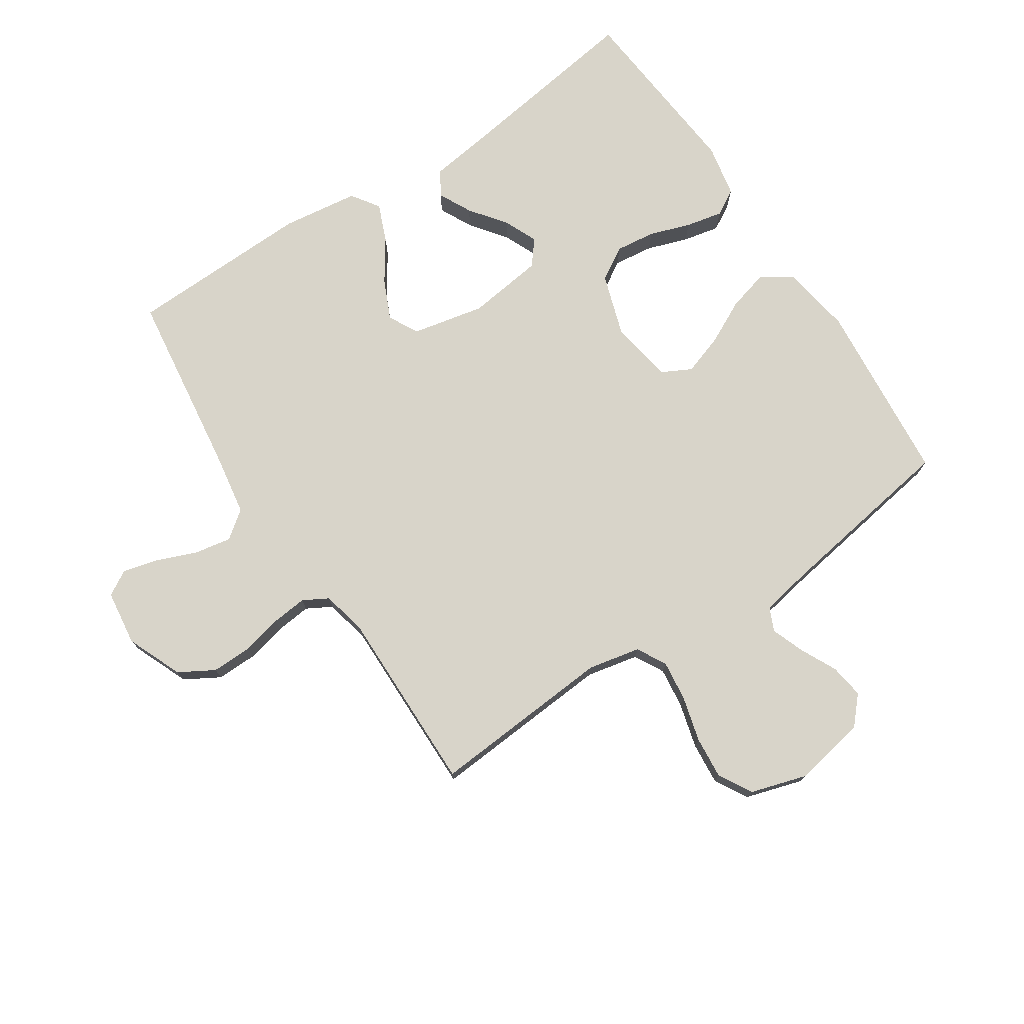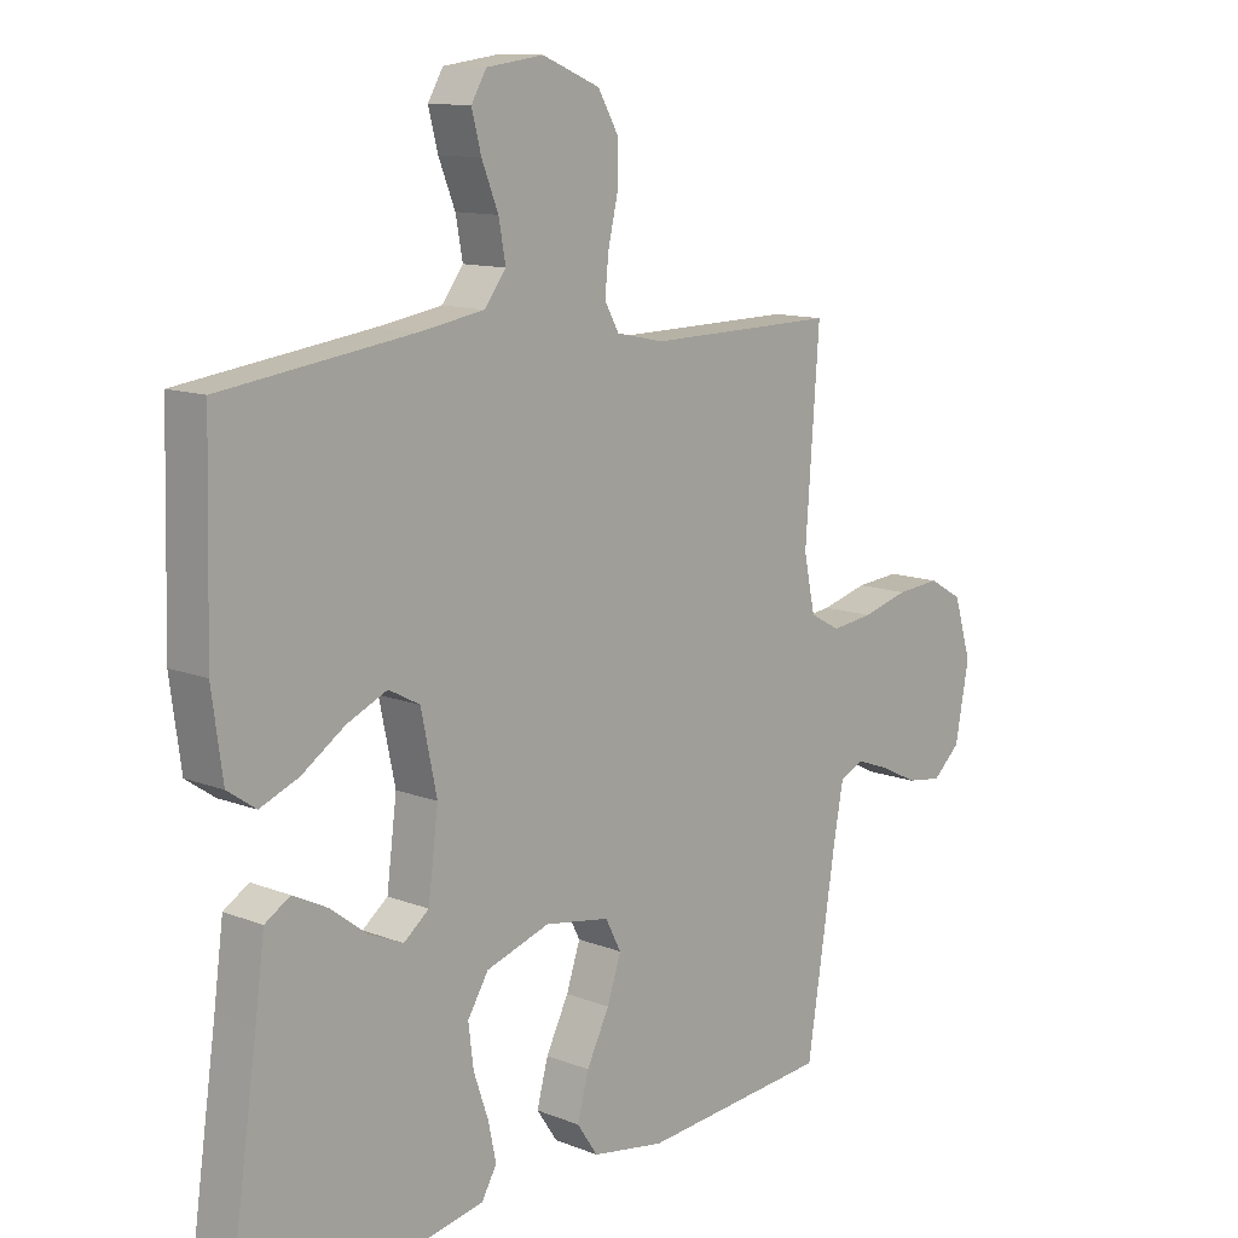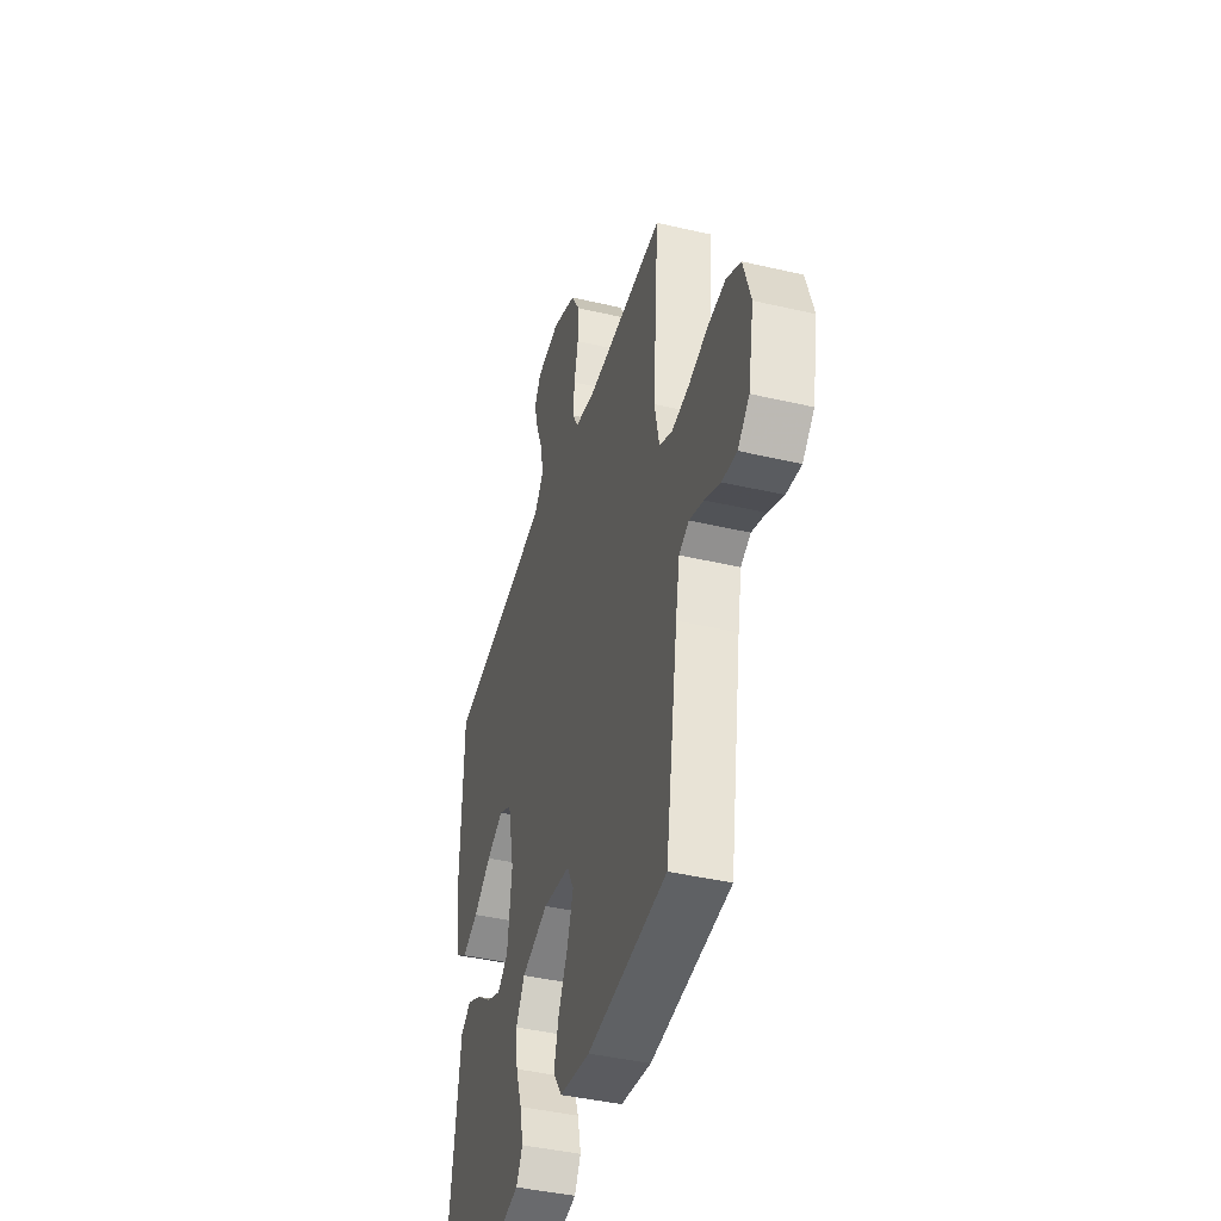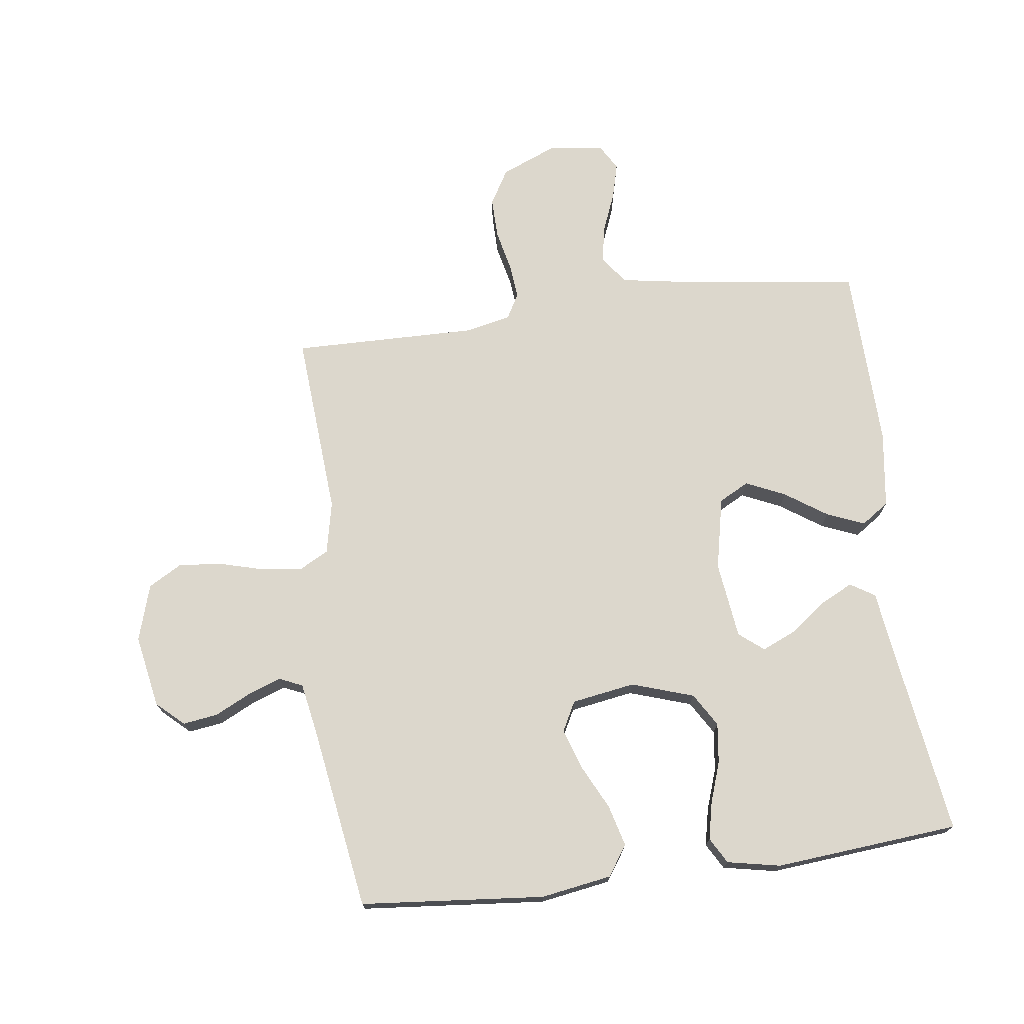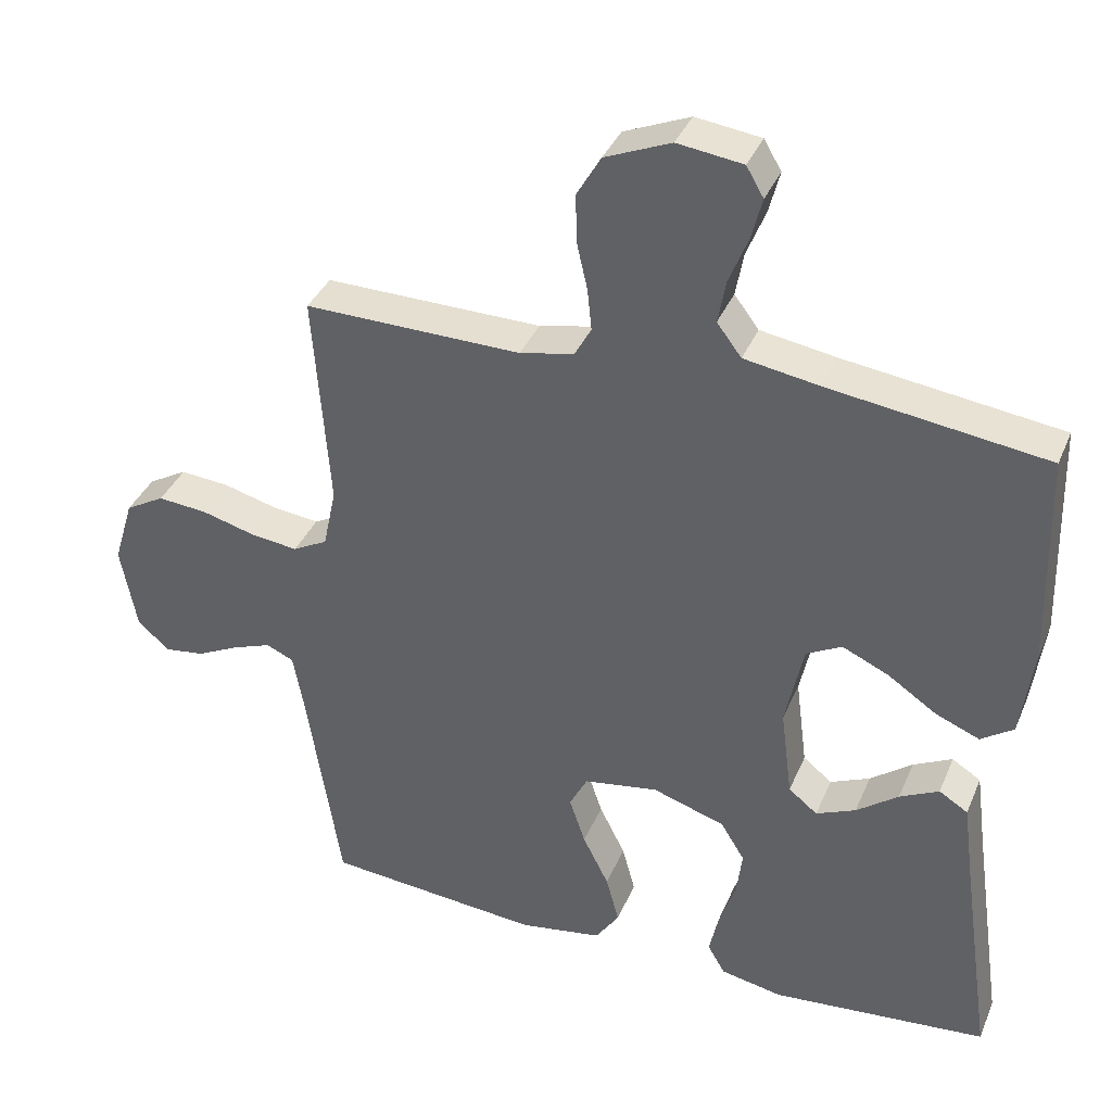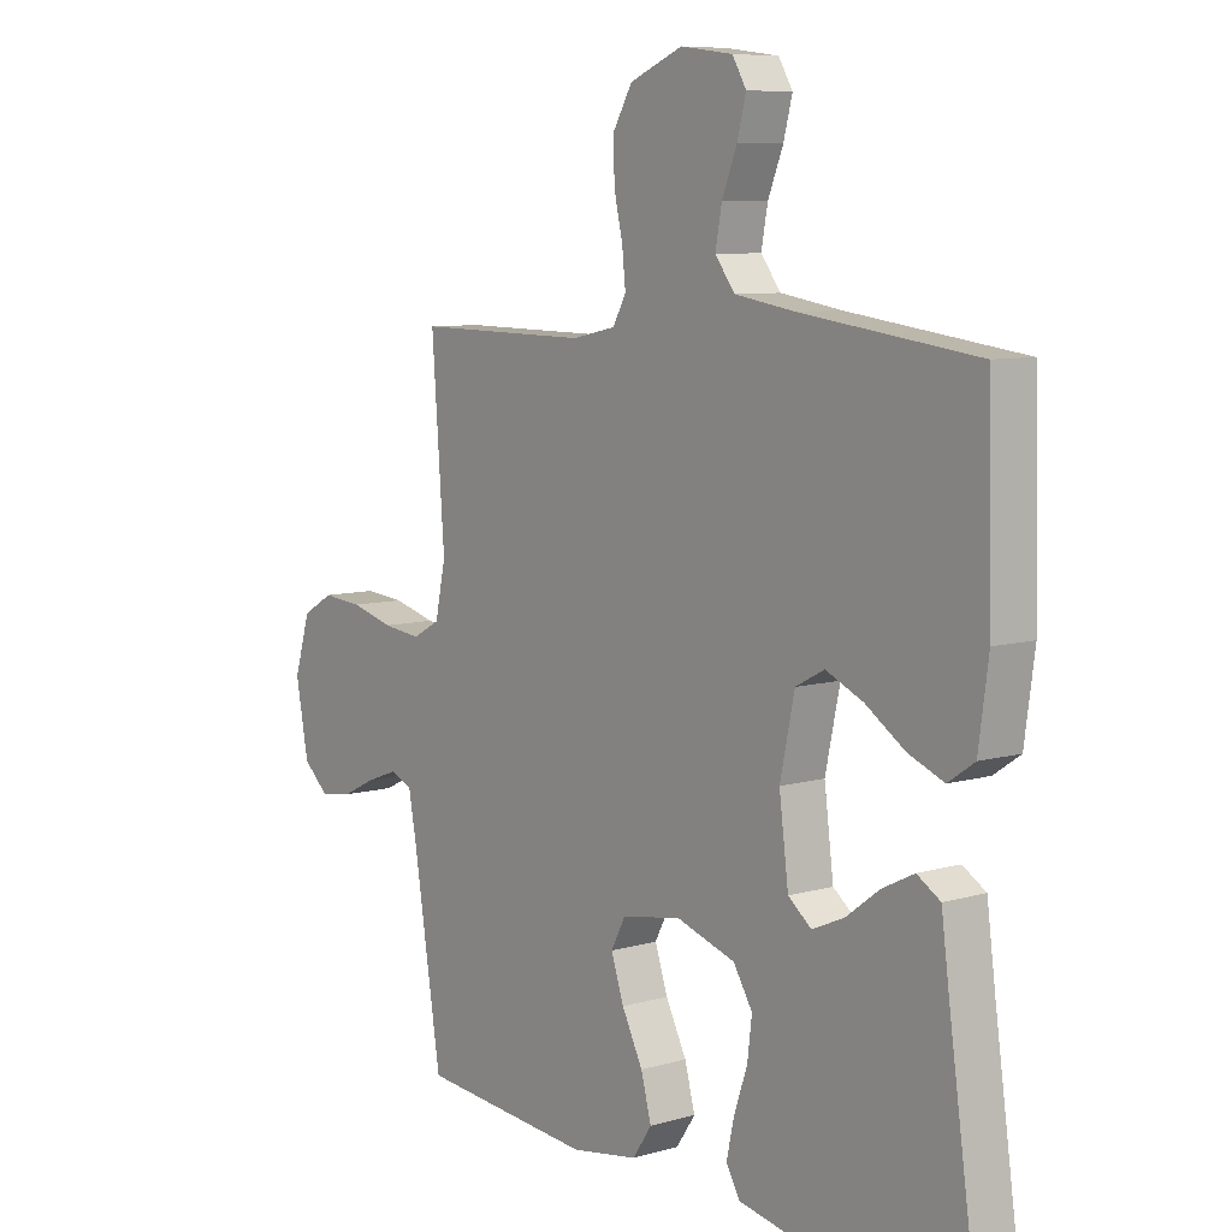
<metadata>
{"format":"obj","ext":"obj","renderer":"f3d","projection":"perspective","resolution":1024,"background":"white","views":[{"elev":75.3,"azim":56.5,"up":"+Y"},{"elev":11.9,"azim":-47.0,"up":"+Z"},{"elev":-42.0,"azim":74.3,"up":"+Z"},{"elev":72.9,"azim":172.6,"up":"+Y"},{"elev":37.0,"azim":-158.9,"up":"+Z"},{"elev":8.0,"azim":-128.7,"up":"+Z"}]}
</metadata>
<code>
v -0.5 0.07 -0.5
v -0.457 0.07 -0.2
v -0.442 0.07 -0.087
v -0.402 0.07 -0.062
v -0.348 0.07 -0.089
v -0.29 0.07 -0.133
v -0.235 0.07 -0.157
v -0.195 0.07 -0.125
v -0.179 0.07 0
v -0.204 0.07 0.118
v -0.253 0.07 0.144
v -0.317 0.07 0.115
v -0.385 0.07 0.069
v -0.446 0.07 0.044
v -0.491 0.07 0.075
v -0.508 0.07 0.2
v -0.5 0.07 0.5
v -0.2 0.07 0.54
v -0.096 0.07 0.557
v -0.062 0.07 0.602
v -0.073 0.07 0.662
v -0.099 0.07 0.727
v -0.114 0.07 0.785
v -0.09 0.07 0.826
v 0 0.07 0.838
v 0.091 0.07 0.8
v 0.124 0.07 0.743
v 0.123 0.07 0.677
v 0.108 0.07 0.611
v 0.102 0.07 0.553
v 0.125 0.07 0.512
v 0.2 0.07 0.496
v 0.5 0.07 0.5
v 0.478 0.07 0.2
v 0.496 0.07 0.115
v 0.544 0.07 0.089
v 0.61 0.07 0.097
v 0.684 0.07 0.117
v 0.753 0.07 0.123
v 0.807 0.07 0.092
v 0.835 0.07 0
v 0.813 0.07 -0.118
v 0.769 0.07 -0.158
v 0.713 0.07 -0.15
v 0.654 0.07 -0.121
v 0.6 0.07 -0.101
v 0.562 0.07 -0.118
v 0.547 0.07 -0.2
v 0.5 0.07 -0.5
v 0.2 0.07 -0.527
v 0.085 0.07 -0.508
v 0.052 0.07 -0.459
v 0.07 0.07 -0.392
v 0.106 0.07 -0.32
v 0.128 0.07 -0.254
v 0.103 0.07 -0.206
v 0 0.07 -0.189
v -0.101 0.07 -0.222
v -0.134 0.07 -0.276
v -0.126 0.07 -0.341
v -0.103 0.07 -0.408
v -0.09 0.07 -0.468
v -0.114 0.07 -0.51
v -0.2 0.07 -0.527
v -0.5 0 -0.5
v -0.457 0 -0.2
v -0.442 0 -0.087
v -0.402 0 -0.062
v -0.348 0 -0.089
v -0.29 0 -0.133
v -0.235 0 -0.157
v -0.195 0 -0.125
v -0.179 0 0
v -0.204 0 0.118
v -0.253 0 0.144
v -0.317 0 0.115
v -0.385 0 0.069
v -0.446 0 0.044
v -0.491 0 0.075
v -0.508 0 0.2
v -0.5 0 0.5
v -0.2 0 0.54
v -0.096 0 0.557
v -0.062 0 0.602
v -0.073 0 0.662
v -0.099 0 0.727
v -0.114 0 0.785
v -0.09 0 0.826
v 0 0 0.838
v 0.091 0 0.8
v 0.124 0 0.743
v 0.123 0 0.677
v 0.108 0 0.611
v 0.102 0 0.553
v 0.125 0 0.512
v 0.2 0 0.496
v 0.5 0 0.5
v 0.478 0 0.2
v 0.496 0 0.115
v 0.544 0 0.089
v 0.61 0 0.097
v 0.684 0 0.117
v 0.753 0 0.123
v 0.807 0 0.092
v 0.835 0 0
v 0.813 0 -0.118
v 0.769 0 -0.158
v 0.713 0 -0.15
v 0.654 0 -0.121
v 0.6 0 -0.101
v 0.562 0 -0.118
v 0.547 0 -0.2
v 0.5 0 -0.5
v 0.2 0 -0.527
v 0.085 0 -0.508
v 0.052 0 -0.459
v 0.07 0 -0.392
v 0.106 0 -0.32
v 0.128 0 -0.254
v 0.103 0 -0.206
v 0 0 -0.189
v -0.101 0 -0.222
v -0.134 0 -0.276
v -0.126 0 -0.341
v -0.103 0 -0.408
v -0.09 0 -0.468
v -0.114 0 -0.51
v -0.2 0 -0.527
f 64 1 2
f 63 64 2
f 62 63 2
f 61 62 2
f 60 61 2
f 4 5 6
f 3 4 6
f 2 3 6
f 60 2 6
f 59 60 6
f 58 59 6 7
f 57 58 7 8
f 56 57 8 9
f 52 53 54
f 51 52 54
f 50 51 54
f 49 50 54
f 48 49 54
f 47 48 54 55
f 46 47 55 56
f 43 44 45
f 42 43 45
f 41 42 45
f 40 41 45
f 39 40 45
f 38 39 45
f 37 38 45
f 36 37 45 46
f 56 9 10
f 46 56 10
f 36 46 10
f 35 36 10
f 32 33 34
f 35 10 11
f 34 35 11
f 32 34 11
f 31 32 11
f 27 28 29
f 26 27 29
f 25 26 29
f 24 25 29
f 23 24 29
f 22 23 29
f 21 22 29
f 20 21 29 30
f 31 11 12
f 30 31 12
f 20 30 12
f 19 20 12
f 16 17 18
f 16 18 19
f 15 16 19
f 14 15 19
f 13 14 19
f 12 13 19
f 66 65 128
f 66 128 127
f 66 127 126
f 66 126 125
f 66 125 124
f 70 69 68
f 70 68 67
f 70 67 66
f 70 66 124
f 70 124 123
f 71 70 123 122
f 72 71 122 121
f 73 72 121 120
f 118 117 116
f 118 116 115
f 118 115 114
f 118 114 113
f 118 113 112
f 119 118 112 111
f 120 119 111 110
f 109 108 107
f 109 107 106
f 109 106 105
f 109 105 104
f 109 104 103
f 109 103 102
f 109 102 101
f 110 109 101 100
f 74 73 120
f 74 120 110
f 74 110 100
f 74 100 99
f 98 97 96
f 75 74 99
f 75 99 98
f 75 98 96
f 75 96 95
f 93 92 91
f 93 91 90
f 93 90 89
f 93 89 88
f 93 88 87
f 93 87 86
f 93 86 85
f 94 93 85 84
f 76 75 95
f 76 95 94
f 76 94 84
f 76 84 83
f 82 81 80
f 83 82 80
f 83 80 79
f 83 79 78
f 83 78 77
f 83 77 76
f 1 65 66 2
f 2 66 67 3
f 3 67 68 4
f 4 68 69 5
f 5 69 70 6
f 6 70 71 7
f 7 71 72 8
f 8 72 73 9
f 9 73 74 10
f 10 74 75 11
f 11 75 76 12
f 12 76 77 13
f 13 77 78 14
f 14 78 79 15
f 15 79 80 16
f 16 80 81 17
f 17 81 82 18
f 18 82 83 19
f 19 83 84 20
f 20 84 85 21
f 21 85 86 22
f 22 86 87 23
f 23 87 88 24
f 24 88 89 25
f 25 89 90 26
f 26 90 91 27
f 27 91 92 28
f 28 92 93 29
f 29 93 94 30
f 30 94 95 31
f 31 95 96 32
f 32 96 97 33
f 33 97 98 34
f 34 98 99 35
f 35 99 100 36
f 36 100 101 37
f 37 101 102 38
f 38 102 103 39
f 39 103 104 40
f 40 104 105 41
f 41 105 106 42
f 42 106 107 43
f 43 107 108 44
f 44 108 109 45
f 45 109 110 46
f 46 110 111 47
f 47 111 112 48
f 48 112 113 49
f 49 113 114 50
f 50 114 115 51
f 51 115 116 52
f 52 116 117 53
f 53 117 118 54
f 54 118 119 55
f 55 119 120 56
f 56 120 121 57
f 57 121 122 58
f 58 122 123 59
f 59 123 124 60
f 60 124 125 61
f 61 125 126 62
f 62 126 127 63
f 63 127 128 64
f 64 128 65 1

</code>
